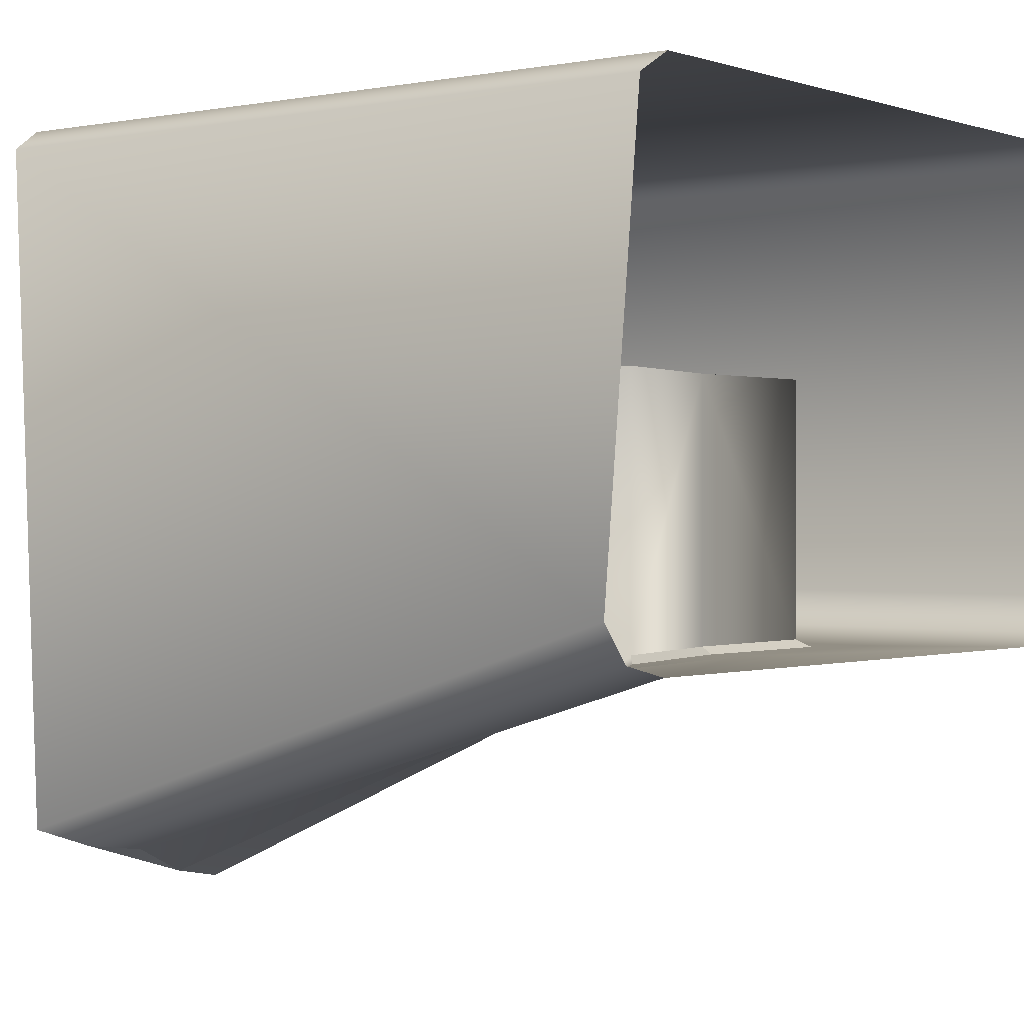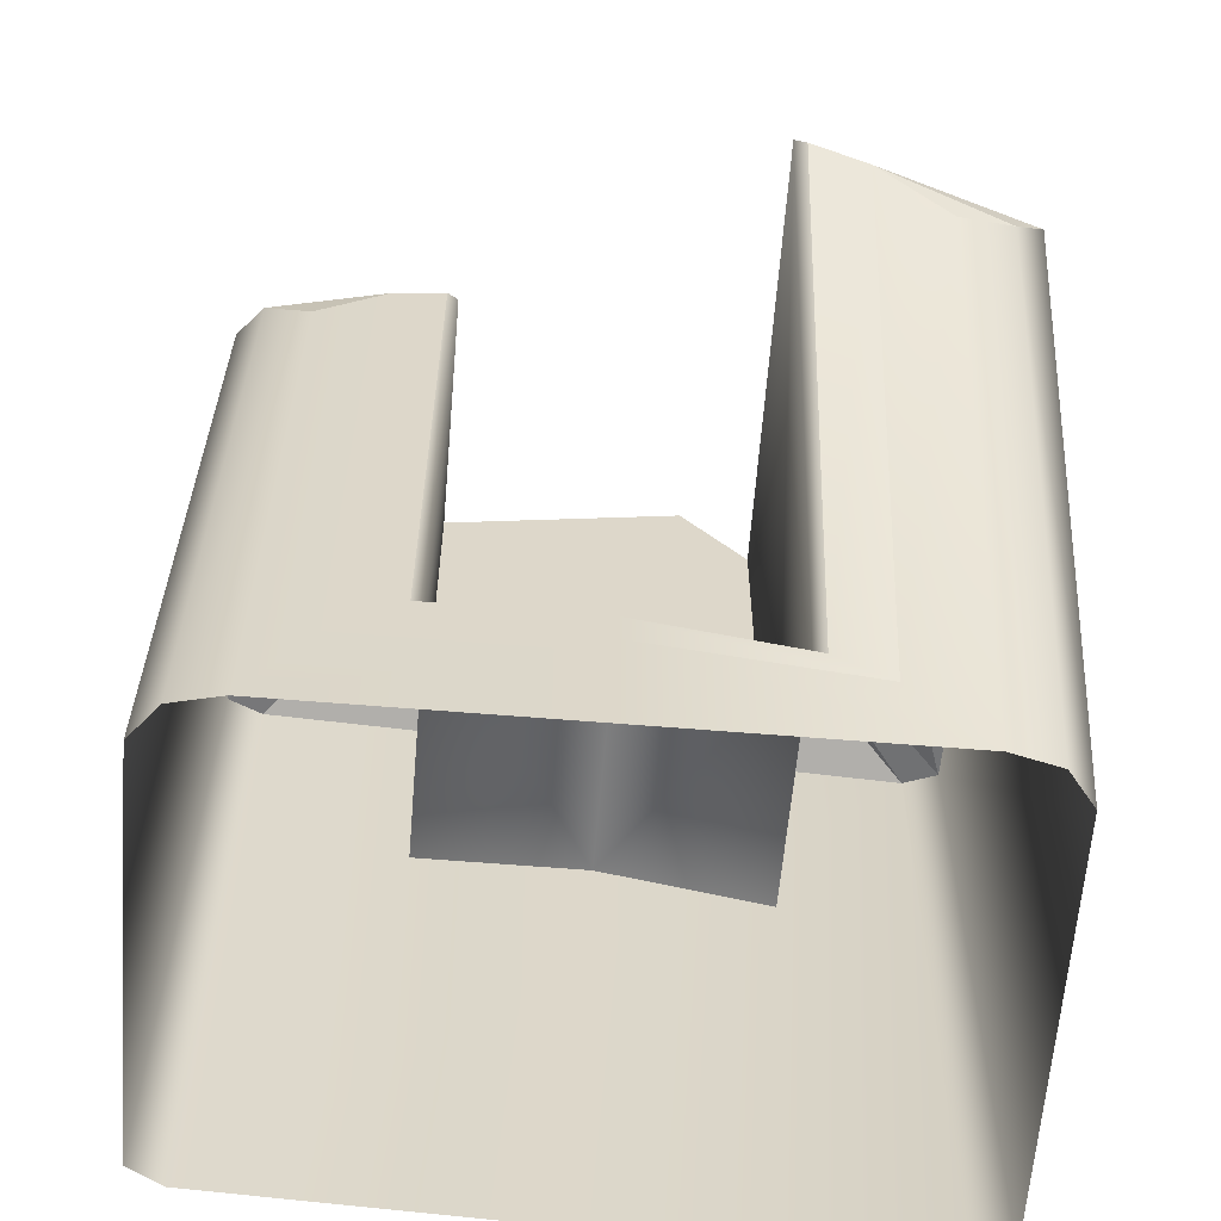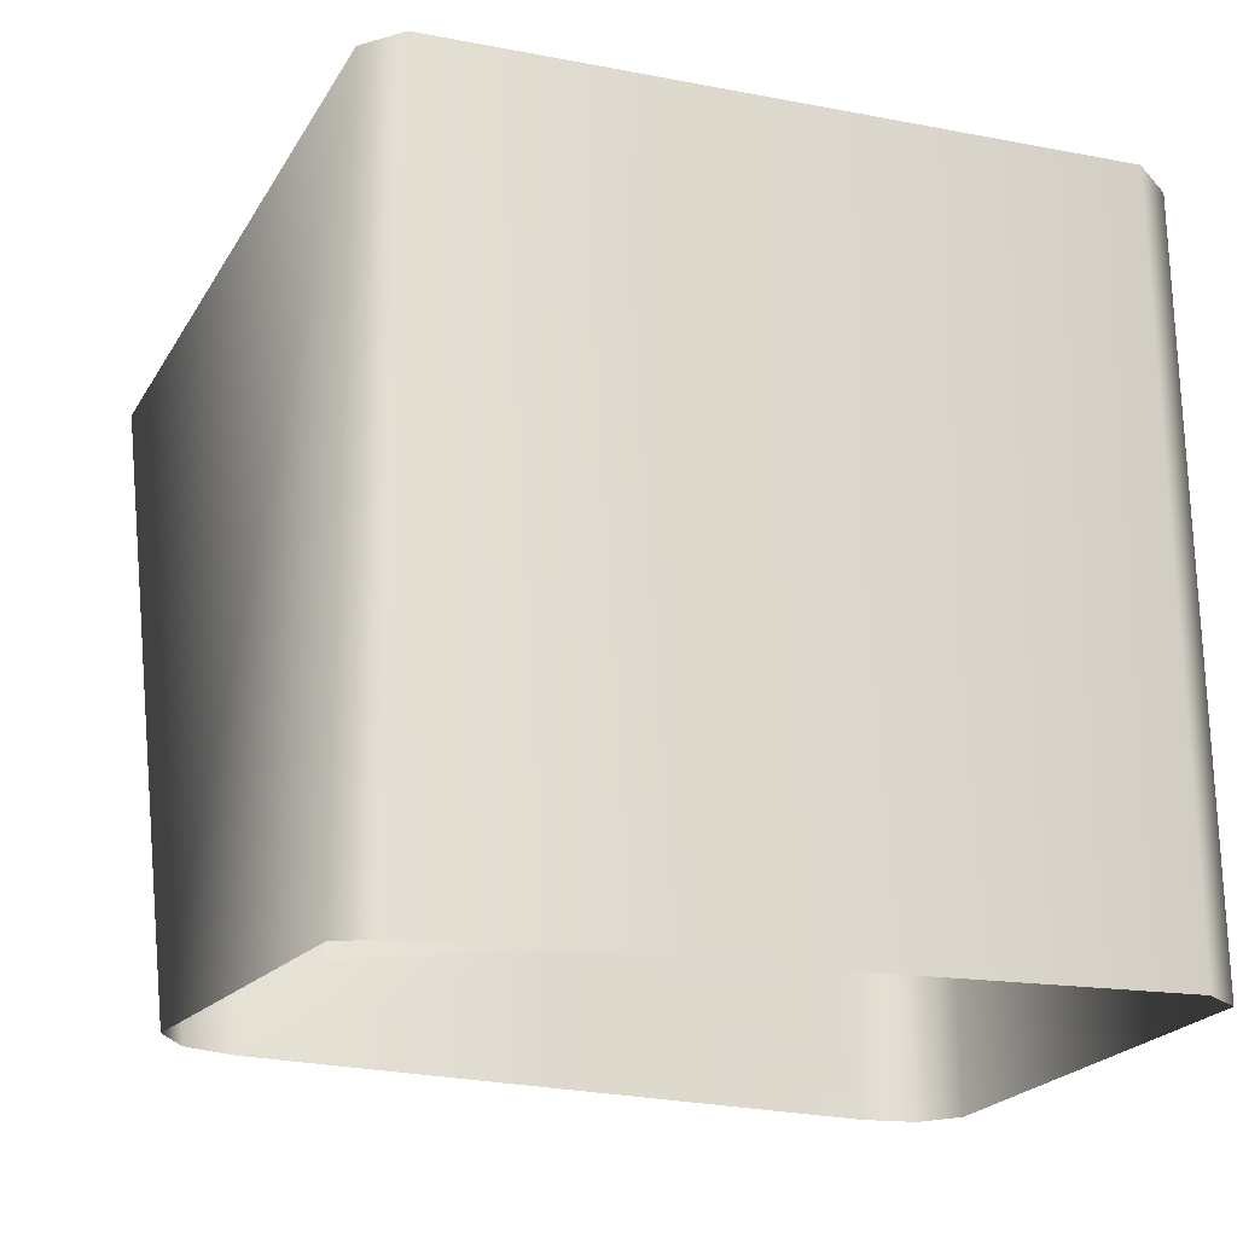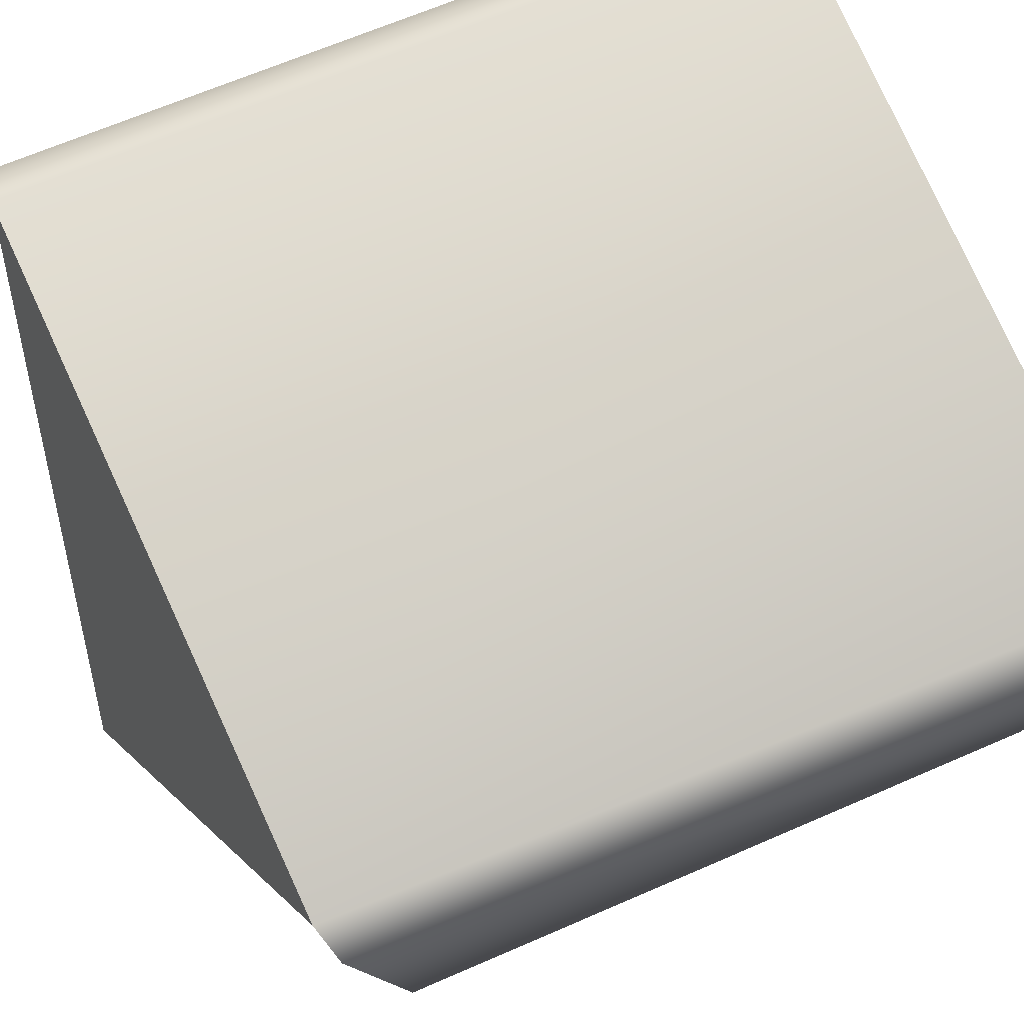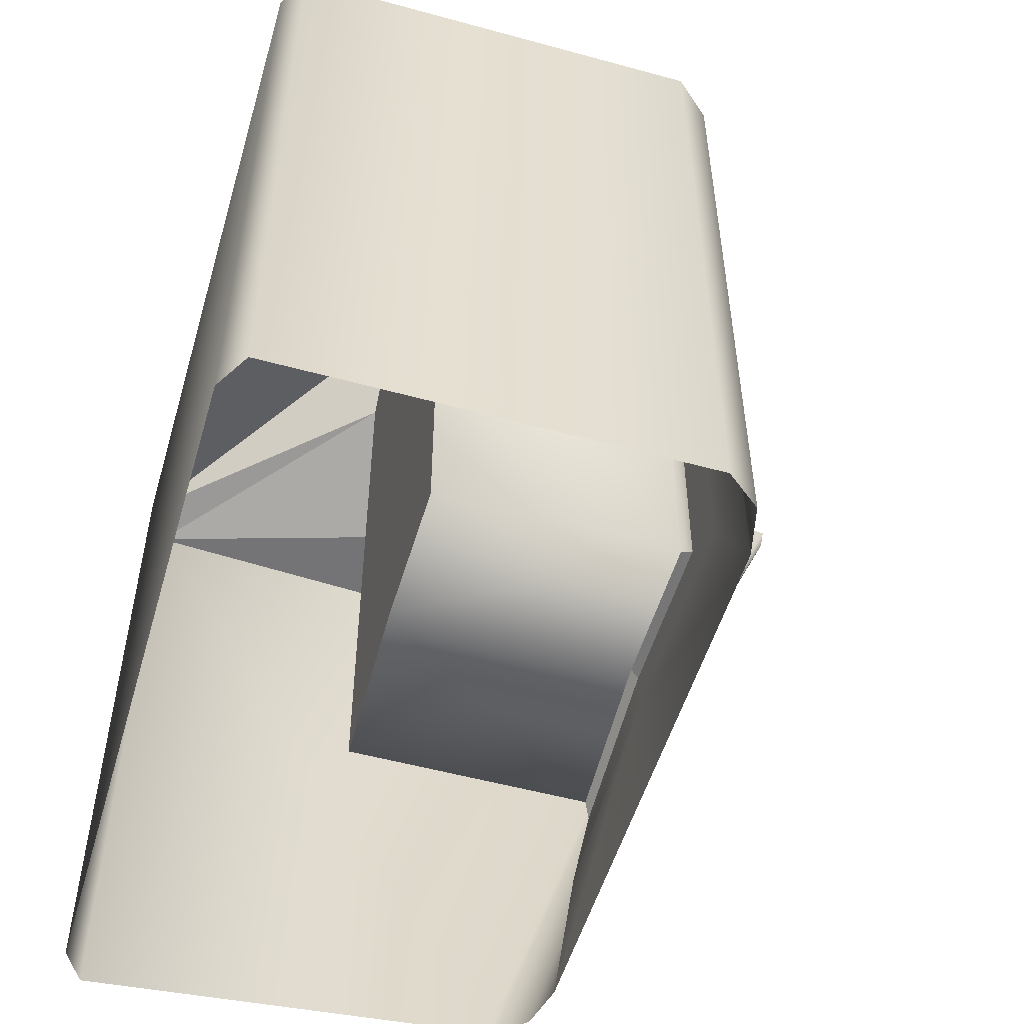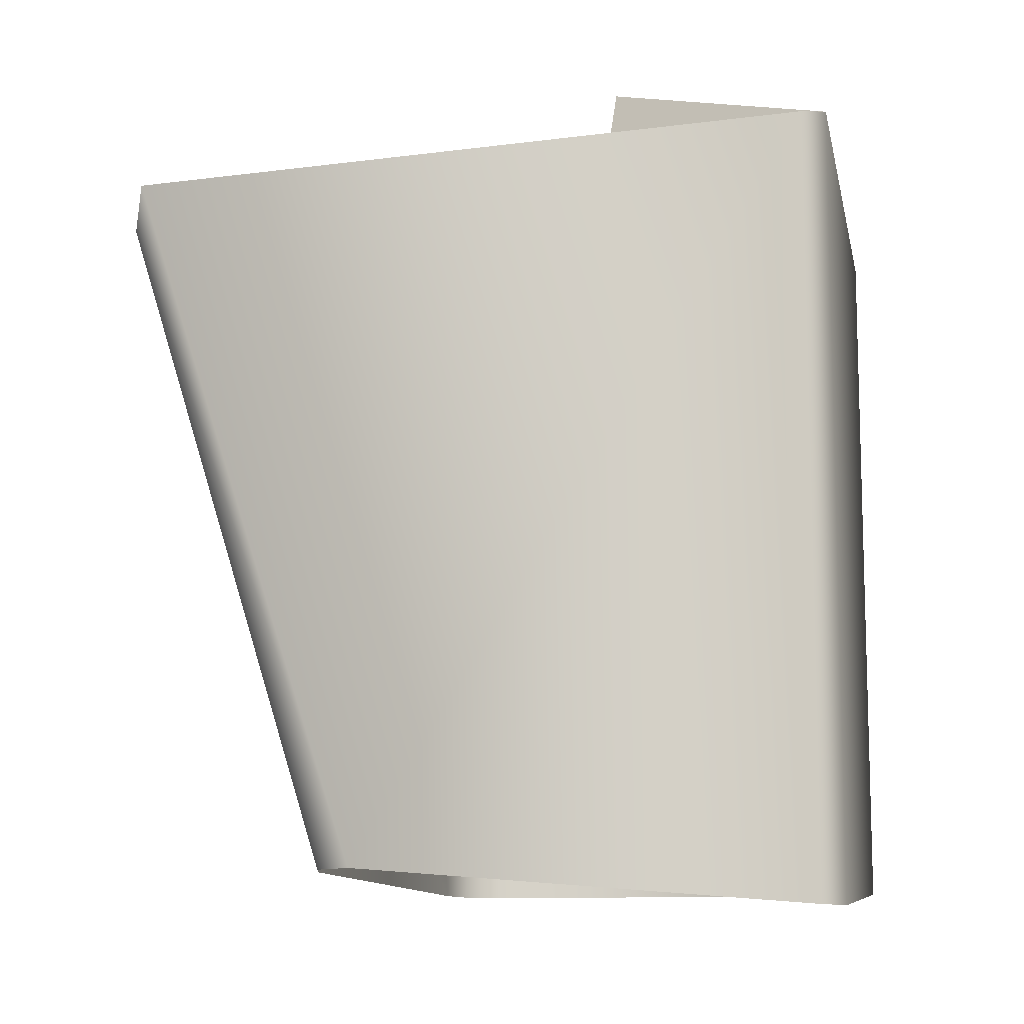
<metadata>
{"format":"obj","ext":"obj","renderer":"f3d","projection":"perspective","resolution":1024,"background":"white","views":[{"elev":0.2,"azim":129.3,"up":"+Y"},{"elev":-59.8,"azim":-4.9,"up":"+Z"},{"elev":-22.4,"azim":156.1,"up":"+Z"},{"elev":77.0,"azim":68.9,"up":"+Y"},{"elev":-52.9,"azim":-106.4,"up":"+Z"},{"elev":-11.1,"azim":100.3,"up":"+Z"}]}
</metadata>
<code>
g Boss_Color_143
v -3.776 0.3214 18.58
v -8.943 5.418 17.74
v -8.051 5.919 17.94
v -8.943 -4.776 17.74
v -3.776 0.3214 18.58
v -3.776 -5.746 18.58
v 3.776 0.3214 17.85
v 8.296 5.919 16.85
v 9.143 5.418 16.59
v 8.296 5.919 16.85
v 3.776 0.3214 17.85
v 2.132 0.3214 19.89
v 3.434 -11.41 15.94
v 9.143 5.418 16.59
v 9.264 -9.854 15.73
v 9.143 5.418 16.59
v 3.434 -11.41 15.94
v 3.776 0.3214 17.85
v 3.434 -11.41 15.94
v 9.264 -9.854 15.73
v 5.192 -11.17 15.45
v -3.776 0.3214 18.58
v -8.943 -4.776 17.74
v -8.943 5.418 17.74
v -8.943 -4.776 17.74
v -5.361 -5.919 18.26
v -8.274 -5.633 17.49
v -8.274 -5.633 17.49
v -5.361 -5.919 18.26
v -7.113 -5.919 16.87
v -5.361 -5.919 18.26
v -8.943 -4.776 17.74
v -3.776 -5.746 18.58
v -5.361 -5.919 18.26
v -3.776 -5.746 18.58
v -4.046 -5.919 18.51
v 3.434 -11.41 15.94
v 5.192 -11.17 15.45
v 3.738 -11.46 15.74
v 5.192 -11.17 15.45
v 8.488 -10.22 14.88
v 7.108 -10.42 14.68
v 5.192 -11.17 15.45
v 9.264 -9.854 15.73
v 8.488 -10.22 14.88
v 7.136 -5.919 -2.538e-06
v 1.56e-05 -5.919 -2.538e-06
v 1.487e-05 -5.919 3.039
v 5.378 -5.919 2.203
v 1.375e-05 -5.919 3.901
v 5.378 -5.919 2.203
v 4.056 -5.919 3.064
v -9.043 -4.776 -1.311e-06
v -8.943 -4.776 17.74
v -8.274 -5.633 17.49
v -8.352 -5.633 -6.046e-06
v -7.113 -5.919 16.87
v -7.136 -5.919 -2.538e-06
v -5.378 -5.919 3.039
v -5.361 -5.919 18.26
v -4.056 -5.919 3.901
v -4.046 -5.919 18.51
v 1.487e-05 -5.919 3.039
v 1.56e-05 -5.919 -2.538e-06
v -7.136 -5.919 -2.538e-06
v -5.378 -5.919 3.039
v 1.375e-05 -5.919 3.901
v -4.056 -5.919 3.901
v -8.173 5.919 2.924e-05
v 8.173 5.919 -0.8362
v 8.296 5.919 16.85
v -8.051 5.919 17.94
v 8.173 5.919 -0.8362
v 9.143 5.418 16.59
v 8.296 5.919 16.85
v 9.043 5.418 -0.8362
v 9.043 -4.775 -1.311e-06
v 9.264 -9.854 15.73
v 8.882e-06 0.3214 4.15
v -3.776 0.3214 4.15
v -3.776 0.3214 18.58
v 2.132 0.3214 19.89
v 3.776 0.3214 17.85
v 3.776 0.3214 3.313
v -3.776 -5.74 4.15
v -3.776 0.3214 4.15
v 8.882e-06 0.3214 4.15
v 1.421e-05 -5.752 4.149
v 3.776 -5.752 3.313
v 3.776 0.3214 3.313
v -3.776 0.3214 18.58
v -3.776 0.3214 4.15
v -3.776 -5.74 4.15
v -3.776 -5.746 18.58
v -3.776 -5.74 4.15
v -4.056 -5.919 3.901
v -4.046 -5.919 18.51
v -3.776 -5.746 18.58
v -4.056 -5.919 3.901
v -3.776 -5.74 4.15
v 1.421e-05 -5.752 4.149
v 1.375e-05 -5.919 3.901
v 1.421e-05 -5.752 4.149
v 3.776 -5.752 3.313
v 4.056 -5.919 3.064
v 1.375e-05 -5.919 3.901
v -9.043 5.418 2.87e-05
v -8.943 -4.776 17.74
v -9.043 -4.776 -1.311e-06
v -8.943 5.418 17.74
v -8.173 5.919 2.924e-05
v -8.051 5.919 17.94
v 3.776 0.3214 3.313
v 3.776 0.3214 17.85
v 3.434 -11.41 15.94
v 3.776 -5.752 3.313
v 3.776 -5.752 3.313
v 3.434 -11.41 15.94
v 3.738 -11.46 15.74
v 4.056 -5.919 3.064
v 4.056 -5.919 3.064
v 3.738 -11.46 15.74
v 5.192 -11.17 15.45
v 5.378 -5.919 2.203
v 5.378 -5.919 2.203
v 5.192 -11.17 15.45
v 7.108 -10.42 14.68
v 7.136 -5.919 -2.538e-06
v 8.488 -10.22 14.88
v 8.352 -5.633 -2.231e-06
v 9.043 -4.775 -1.311e-06
v 9.264 -9.854 15.73
v 2.132 0.3214 19.89
v -3.776 0.3214 18.58
v -8.051 5.919 17.94
v 8.296 5.919 16.85
g Boss_Color_143_0
f 3 2 1
f 6 5 4
f 9 8 7
f 12 11 10
f 15 14 13
f 18 17 16
f 21 20 19
f 24 23 22
f 27 26 25
f 30 29 28
f 33 32 31
f 36 35 34
f 39 38 37
f 42 41 40
f 45 44 43
f 48 47 46
f 49 48 46
f 48 51 50
f 51 52 50
f 55 54 53
f 56 55 53
f 57 55 56
f 58 57 56
f 57 58 59
f 60 57 59
f 59 61 60
f 61 62 60
f 65 64 63
f 66 65 63
f 63 67 66
f 67 68 66
f 71 70 69
f 72 71 69
f 75 74 73
f 74 76 73
f 76 74 77
f 74 78 77
f 81 80 79
f 82 81 79
f 82 79 83
f 79 84 83
f 87 86 85
f 88 87 85
f 87 88 89
f 90 87 89
f 93 92 91
f 94 93 91
f 97 96 95
f 98 97 95
f 101 100 99
f 102 101 99
f 105 104 103
f 106 105 103
f 109 108 107
f 108 110 107
f 107 110 111
f 110 112 111
f 115 114 113
f 116 115 113
f 119 118 117
f 120 119 117
f 123 122 121
f 124 123 121
f 127 126 125
f 128 127 125
f 129 127 128
f 130 129 128
f 130 131 129
f 131 132 129
f 135 134 133
f 136 135 133

</code>
